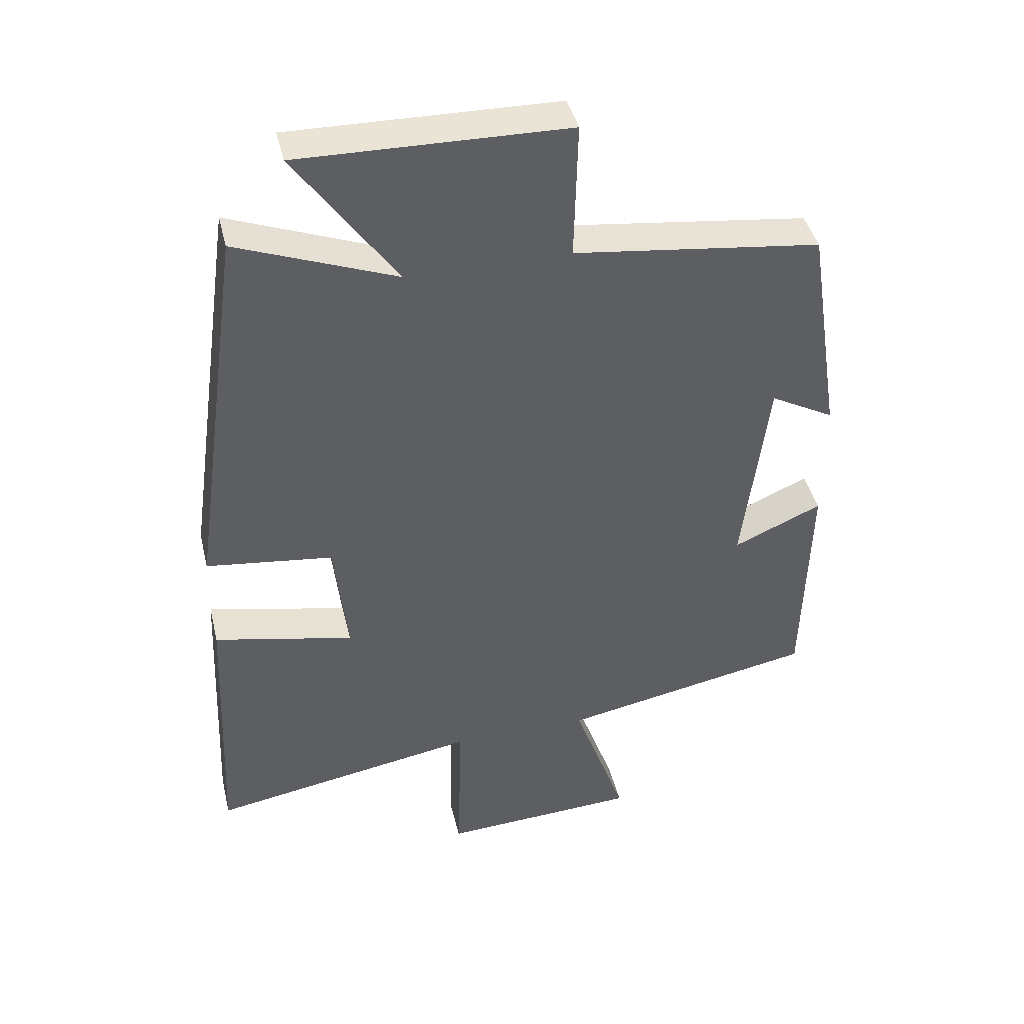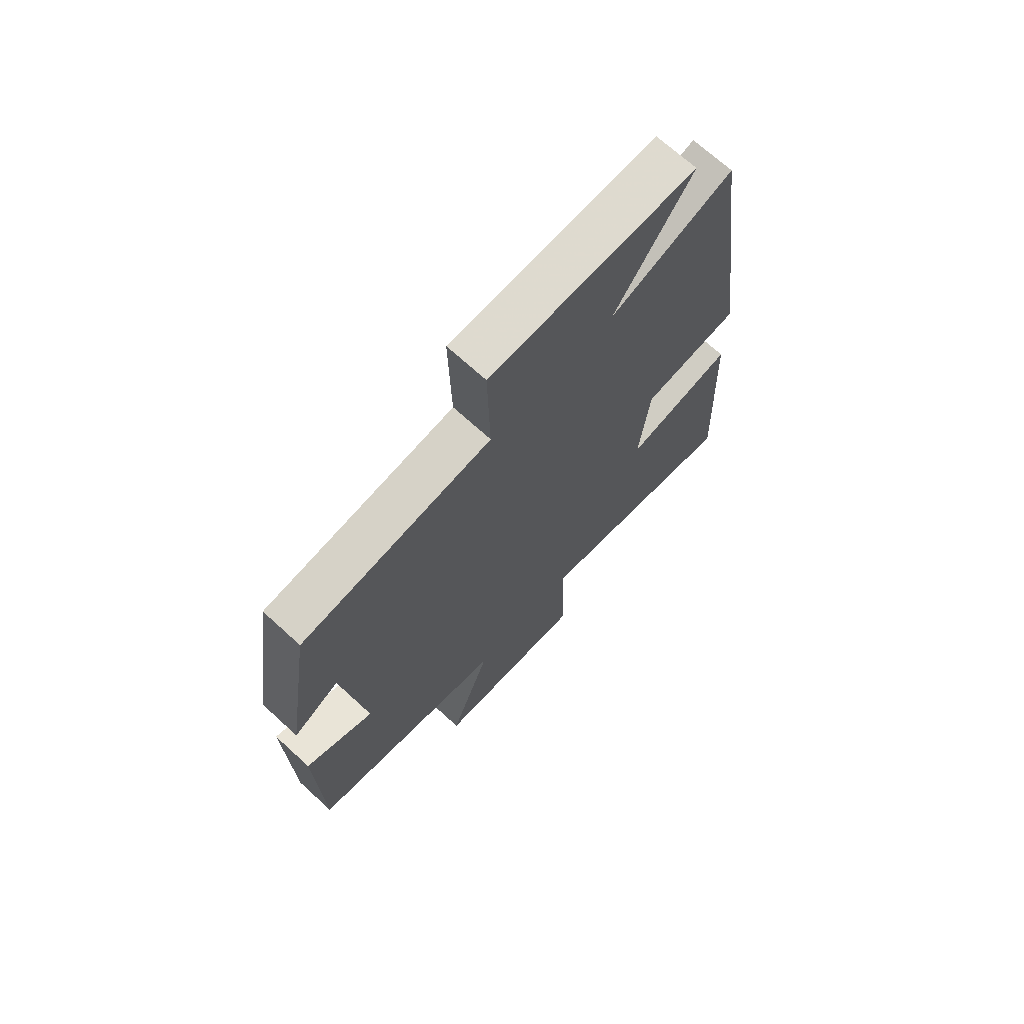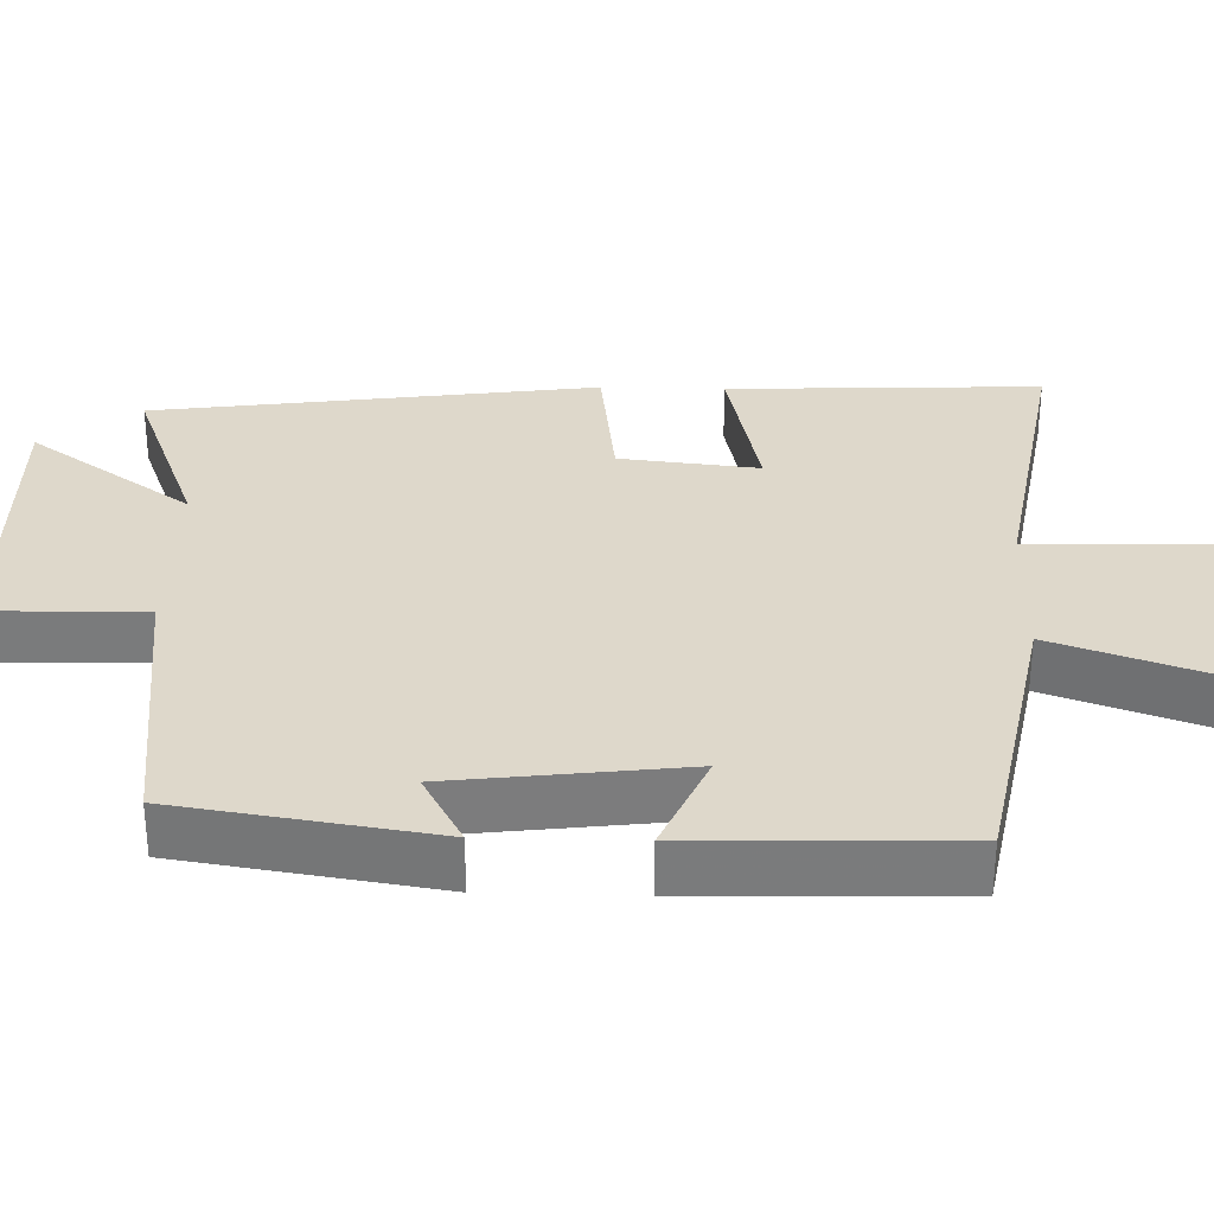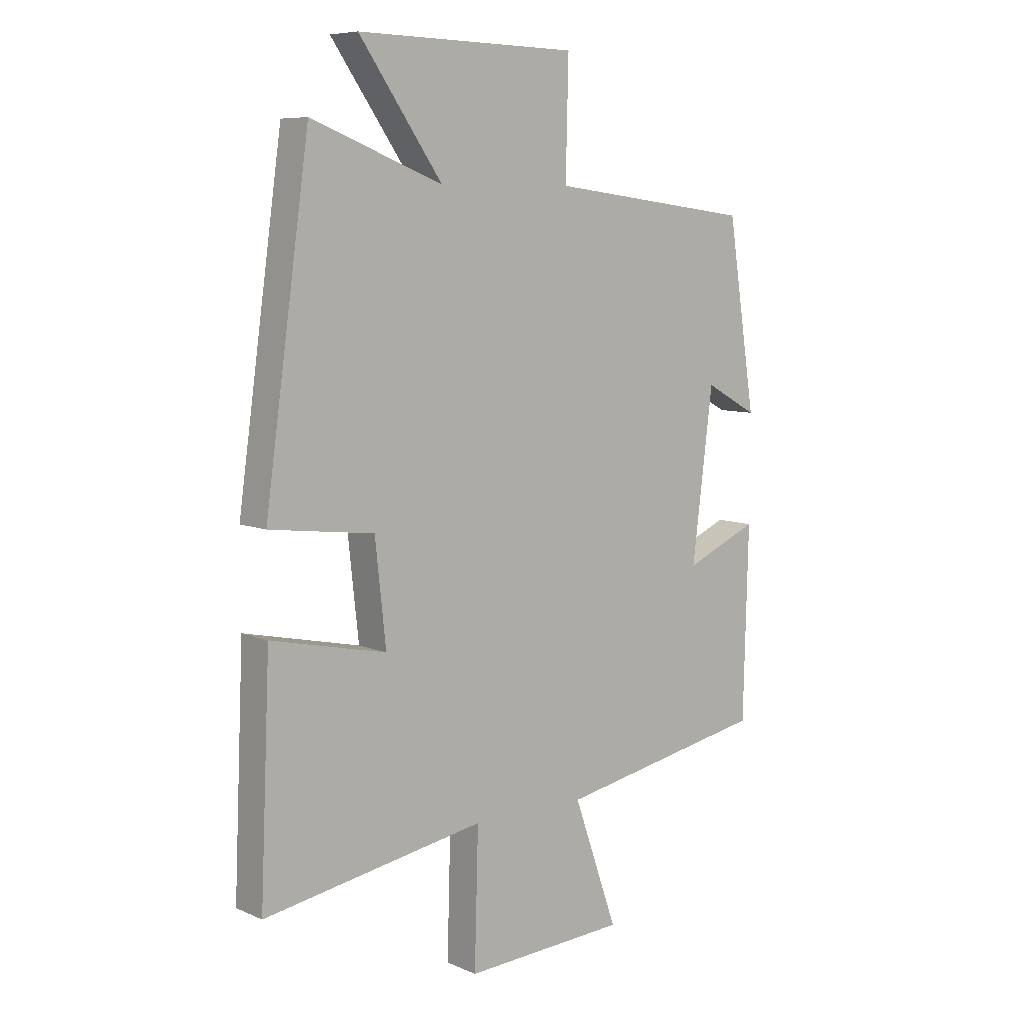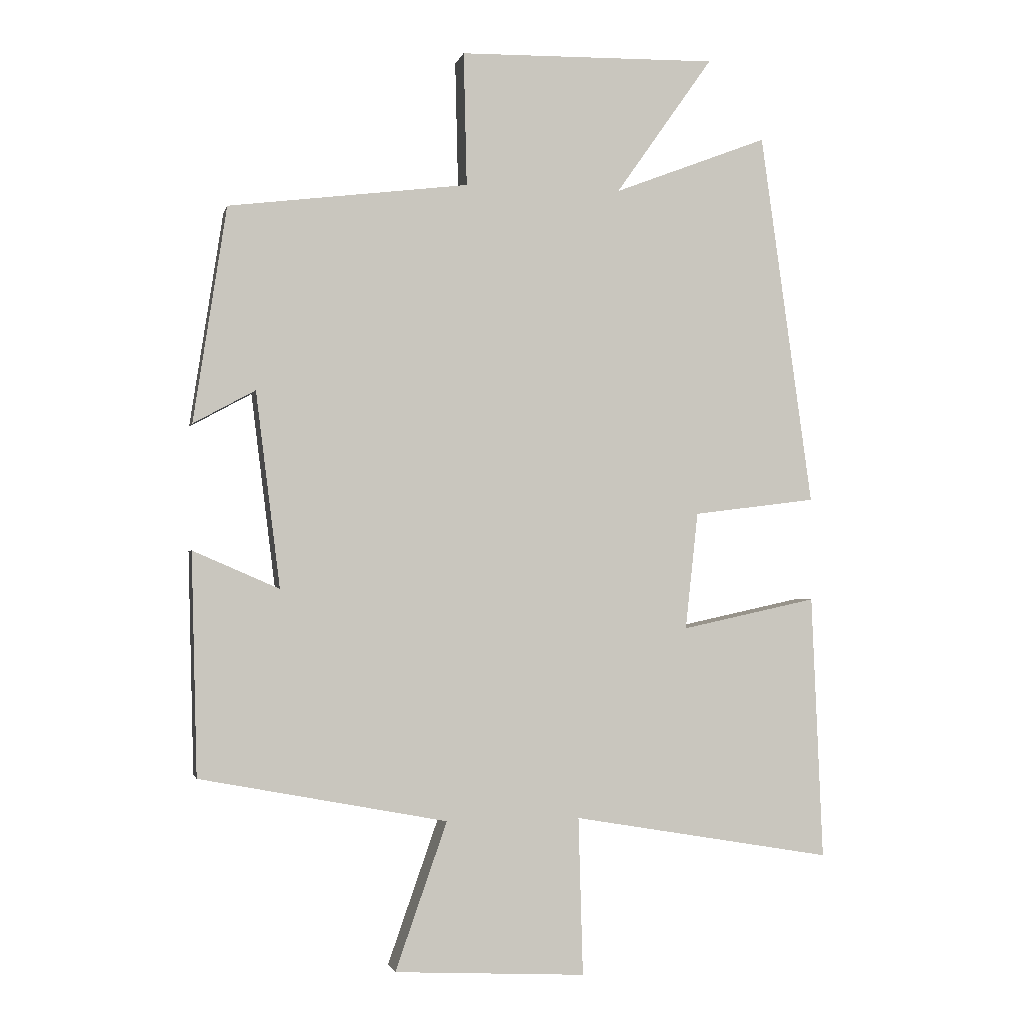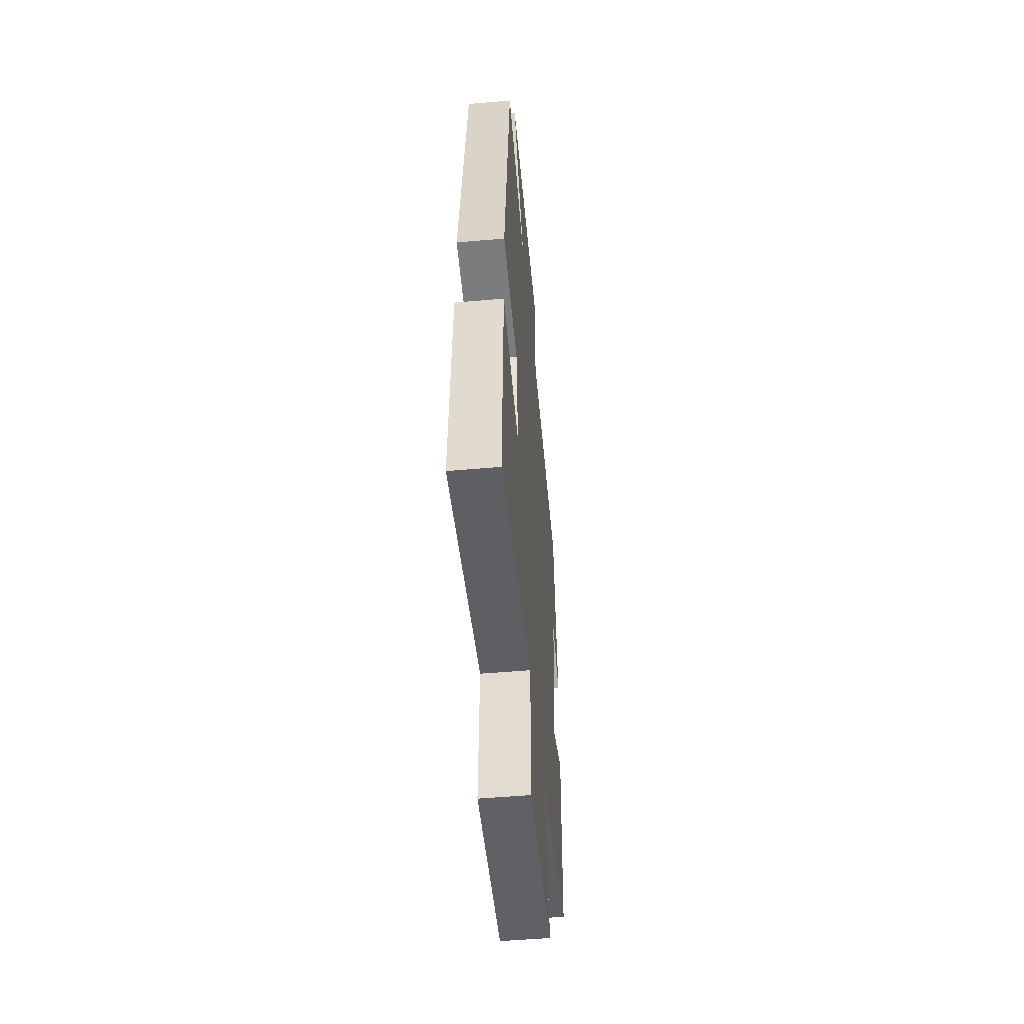
<metadata>
{"format":"obj","ext":"obj","renderer":"f3d","projection":"perspective","resolution":1024,"background":"white","views":[{"elev":42.4,"azim":-13.4,"up":"+Z"},{"elev":69.9,"azim":132.5,"up":"+Z"},{"elev":31.6,"azim":91.6,"up":"+Y"},{"elev":7.9,"azim":-40.1,"up":"+Z"},{"elev":-1.7,"azim":167.5,"up":"+Z"},{"elev":-51.7,"azim":-84.6,"up":"+Z"}]}
</metadata>
<code>
v 0.448 0.07 0.453
v 0.5 0.07 0.116
v 0.403 0.07 0.169
v 0.365 0.07 -0.137
v 0.5 0.07 -0.078
v 0.491 0.07 -0.426
v 0.103 0.07 -0.5
v 0.184 0.07 -0.731
v -0.116 0.07 -0.747
v -0.109 0.07 -0.5
v -0.518 0.07 -0.57
v -0.5 0.07 -0.155
v -0.287 0.07 -0.201
v -0.307 0.07 -0.017
v -0.5 0.07 0.007
v -0.418 0.07 0.593
v -0.176 0.07 0.5
v -0.329 0.07 0.717
v 0.077 0.07 0.709
v 0.072 0.07 0.5
v 0.448 0 0.453
v 0.5 0 0.116
v 0.403 0 0.169
v 0.365 0 -0.137
v 0.5 0 -0.078
v 0.491 0 -0.426
v 0.103 0 -0.5
v 0.184 0 -0.731
v -0.116 0 -0.747
v -0.109 0 -0.5
v -0.518 0 -0.57
v -0.5 0 -0.155
v -0.287 0 -0.201
v -0.307 0 -0.017
v -0.5 0 0.007
v -0.418 0 0.593
v -0.176 0 0.5
v -0.329 0 0.717
v 0.077 0 0.709
v 0.072 0 0.5
f 17 18 19 20
f 1 2 3
f 20 1 3
f 17 20 3
f 16 17 3
f 15 16 3
f 14 15 3
f 13 14 3 4
f 10 11 12 13
f 10 13 4
f 7 8 9 10
f 6 7 10
f 5 6 10
f 4 5 10
f 40 39 38 37
f 23 22 21
f 23 21 40
f 23 40 37
f 23 37 36
f 23 36 35
f 23 35 34
f 24 23 34 33
f 33 32 31 30
f 24 33 30
f 30 29 28 27
f 30 27 26
f 30 26 25
f 30 25 24
f 1 21 22 2
f 2 22 23 3
f 3 23 24 4
f 4 24 25 5
f 5 25 26 6
f 6 26 27 7
f 7 27 28 8
f 8 28 29 9
f 9 29 30 10
f 10 30 31 11
f 11 31 32 12
f 12 32 33 13
f 13 33 34 14
f 14 34 35 15
f 15 35 36 16
f 16 36 37 17
f 17 37 38 18
f 18 38 39 19
f 19 39 40 20
f 20 40 21 1

</code>
